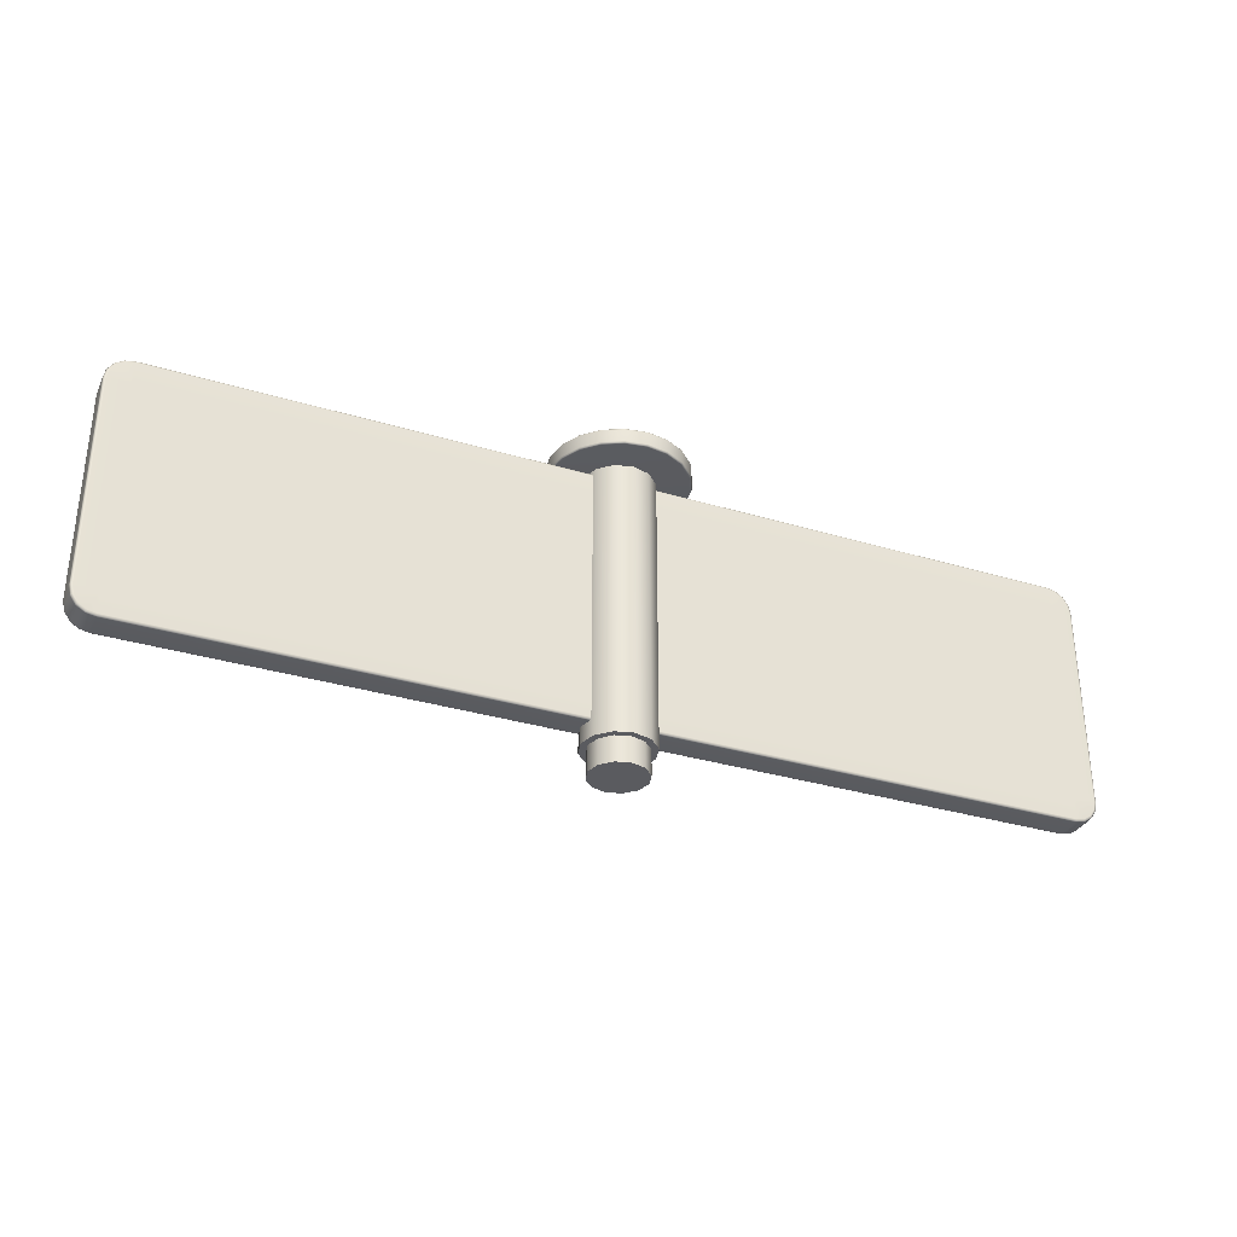
<metadata>
{"format":"obj","ext":"obj","renderer":"f3d","projection":"perspective","resolution":1024,"background":"white","views":[{"elev":-32.8,"azim":157.3,"up":"+Y"}]}
</metadata>
<code>
g Obstacle_TurnstileSingle_Vanilla_LARGE
v 0.3532 5.256 -0.2107
v 0.3532 5.242 -0.2402
v 7.869 5.242 -0.2402
v 7.87 5.256 -0.2107
v 7.87 5.256 0.2136
v 0.3532 5.256 0.2136
v 0.3532 5.242 0.2431
v 7.869 5.242 0.2431
v 0.3532 0.7339 0.2136
v 0.3532 0.7479 0.2431
v 7.869 0.7479 0.2431
v 7.87 0.7339 0.2136
v 7.87 0.7339 -0.2107
v 0.3532 0.7339 -0.2107
v 0.3532 0.7479 -0.2402
v 7.869 0.7479 -0.2402
v 0.3532 0.7816 -0.2525
v 0.3532 0.7479 -0.2402
v 7.869 0.7479 -0.2402
v 7.865 0.7816 -0.2525
v 8.031 0.7801 -0.2402
v 0.3532 1.167 -0.2525
v 7.87 1.167 -0.2525
v 7.87 4.822 -0.2525
v 0.3532 4.822 -0.2525
v 8.017 0.8118 -0.2525
v 8.167 0.871 -0.2402
v 8.142 0.8952 -0.2525
v 8.258 1.007 -0.2402
v 8.226 1.02 -0.2525
v 8.29 1.169 -0.2402
v 8.256 1.172 -0.2525
v 8.29 4.821 -0.2402
v 8.256 4.818 -0.2525
v 8.258 4.983 -0.2402
v 8.226 4.97 -0.2525
v 8.167 5.119 -0.2402
v 8.142 5.095 -0.2525
v 8.031 5.21 -0.2402
v 8.017 5.178 -0.2525
v 7.869 5.242 -0.2402
v 7.865 5.208 -0.2525
v 0.3532 5.242 -0.2402
v 0.3532 5.208 -0.2525
v 7.87 5.256 -0.2107
v 7.869 5.242 -0.2402
v 8.031 5.21 -0.2402
v 8.036 5.223 -0.2107
v 8.167 5.119 -0.2402
v 8.036 5.223 0.2136
v 7.87 5.256 0.2136
v 7.869 5.242 0.2431
v 8.031 5.21 0.2431
v 8.177 5.129 0.2176
v 8.167 5.119 0.2431
v 8.177 5.129 -0.2067
v 8.258 4.983 -0.2402
v 8.271 4.988 0.2136
v 8.258 4.983 0.2431
v 8.271 4.988 -0.2107
v 8.29 4.821 -0.2402
v 8.304 4.822 0.2136
v 8.29 4.821 0.2431
v 8.304 4.822 -0.2107
v 8.29 1.169 -0.2402
v 8.304 1.167 -0.2107
v 8.258 1.007 -0.2402
v 8.304 1.167 0.2136
v 8.29 1.169 0.2431
v 8.271 1.002 0.2136
v 8.258 1.007 0.2431
v 8.271 1.002 -0.2107
v 8.167 0.871 -0.2402
v 8.177 0.8609 0.2136
v 8.167 0.871 0.2431
v 8.177 0.8609 -0.2107
v 8.031 0.7801 -0.2402
v 8.036 0.7669 0.2136
v 8.031 0.7801 0.2431
v 8.036 0.7669 -0.2107
v 7.869 0.7479 -0.2402
v 7.87 0.7339 -0.2107
v 7.87 0.7339 0.2136
v 7.869 0.7479 0.2431
v 0.3532 5.208 0.2553
v 0.3532 5.242 0.2431
v 7.869 5.242 0.2431
v 7.865 5.208 0.2553
v 8.031 5.21 0.2431
v 0.3532 4.822 0.2553
v 7.87 4.822 0.2553
v 7.87 1.167 0.2553
v 0.3532 1.167 0.2553
v 8.017 5.178 0.2553
v 8.167 5.119 0.2431
v 8.142 5.095 0.2553
v 8.258 4.983 0.2431
v 8.226 4.97 0.2553
v 8.29 4.821 0.2431
v 8.256 4.818 0.2553
v 8.29 1.169 0.2431
v 8.256 1.172 0.2553
v 8.258 1.007 0.2431
v 8.226 1.02 0.2553
v 8.167 0.871 0.2431
v 8.142 0.8952 0.2553
v 8.031 0.7801 0.2431
v 8.017 0.8118 0.2553
v 7.869 0.7479 0.2431
v 7.865 0.7816 0.2553
v 0.3532 0.7479 0.2431
v 0.3532 0.7816 0.2553
v -0.3824 5.256 0.2136
v -0.3824 5.242 0.2431
v -7.868 5.242 0.2431
v -7.869 5.256 0.2136
v -7.869 5.256 -0.2107
v -0.3824 5.256 -0.2107
v -0.3824 5.242 -0.2402
v -7.868 5.242 -0.2402
v -0.3824 0.7339 -0.2107
v -0.3824 0.7479 -0.2402
v -7.869 0.7477 -0.2402
v -7.87 0.7339 -0.2107
v -7.87 0.7339 0.2136
v -0.3824 0.7339 0.2136
v -0.3824 0.7479 0.2431
v -7.869 0.7477 0.2431
v -0.3824 0.7816 0.2553
v -0.3824 0.7479 0.2431
v -7.869 0.7477 0.2431
v -7.865 0.7816 0.2553
v -8.031 0.7801 0.2431
v -0.3824 1.167 0.2553
v -7.87 1.167 0.2553
v -7.87 4.822 0.2553
v -0.3824 4.822 0.2553
v -8.017 0.8118 0.2553
v -8.167 0.871 0.2431
v -8.142 0.8952 0.2553
v -8.258 1.007 0.2431
v -8.226 1.02 0.2553
v -8.29 1.169 0.2431
v -8.256 1.172 0.2553
v -8.29 4.821 0.2431
v -8.256 4.818 0.2553
v -8.258 4.983 0.2431
v -8.226 4.97 0.2553
v -8.167 5.119 0.2431
v -8.142 5.095 0.2553
v -8.031 5.21 0.2431
v -8.017 5.178 0.2553
v -7.868 5.242 0.2431
v -7.865 5.208 0.2553
v -0.3824 5.242 0.2431
v -0.3824 5.208 0.2553
v -7.869 5.256 0.2136
v -7.868 5.242 0.2431
v -8.031 5.21 0.2431
v -8.036 5.223 0.2136
v -8.167 5.119 0.2431
v -8.036 5.223 -0.2107
v -7.869 5.256 -0.2107
v -7.868 5.242 -0.2402
v -8.031 5.21 -0.2402
v -8.177 5.129 -0.2107
v -8.167 5.119 -0.2402
v -8.177 5.129 0.2136
v -8.258 4.983 0.2431
v -8.271 4.988 -0.2107
v -8.258 4.983 -0.2402
v -8.271 4.988 0.2136
v -8.29 4.821 0.2431
v -8.304 4.822 -0.2107
v -8.29 4.821 -0.2402
v -8.304 4.822 0.2136
v -8.29 1.169 0.2431
v -8.304 1.168 0.2136
v -8.258 1.007 0.2431
v -8.304 1.168 -0.2107
v -8.29 1.169 -0.2402
v -8.271 1.002 -0.2107
v -8.258 1.007 -0.2402
v -8.271 1.002 0.2136
v -8.167 0.871 0.2431
v -8.177 0.8609 -0.2107
v -8.167 0.871 -0.2402
v -8.177 0.8609 0.2136
v -8.031 0.7801 0.2431
v -8.036 0.7669 -0.2107
v -8.031 0.7801 -0.2402
v -8.036 0.7669 0.2136
v -7.869 0.7477 0.2431
v -7.87 0.7339 0.2136
v -7.87 0.7339 -0.2107
v -7.869 0.7477 -0.2402
v -0.3824 5.208 -0.2525
v -0.3824 5.242 -0.2402
v -7.868 5.242 -0.2402
v -7.865 5.208 -0.2525
v -8.031 5.21 -0.2402
v -0.3824 4.822 -0.2525
v -7.87 4.822 -0.2525
v -7.87 1.167 -0.2525
v -0.3824 1.167 -0.2525
v -8.017 5.178 -0.2525
v -8.167 5.119 -0.2402
v -8.142 5.095 -0.2525
v -8.258 4.983 -0.2402
v -8.226 4.97 -0.2525
v -8.29 4.821 -0.2402
v -8.256 4.818 -0.2525
v -8.29 1.169 -0.2402
v -8.256 1.172 -0.2525
v -8.258 1.007 -0.2402
v -8.226 1.02 -0.2525
v -8.167 0.871 -0.2402
v -8.142 0.8952 -0.2525
v -8.031 0.7801 -0.2402
v -8.017 0.8118 -0.2525
v -7.869 0.7477 -0.2402
v -7.865 0.7816 -0.2525
v -0.3824 0.7479 -0.2402
v -0.3824 0.7816 -0.2525
v 0.3053 0.4443 -0.5289
v 3.815e-07 5.318 -0.6107
v 3.815e-07 0.4443 -0.6107
v 0.3053 5.318 -0.5289
v 0.5289 0.4443 -0.3053
v 0.5289 5.318 -0.3053
v 0.6107 0.4443 -1.526e-06
v 0.6107 5.318 -1.526e-06
v 0.5289 0.4443 0.3053
v 0.5289 5.318 0.3053
v 0.3053 0.4443 0.5289
v 0.3053 5.318 0.5289
v 3.815e-07 0.4443 0.6107
v 3.815e-07 5.318 0.6107
v 3.815e-07 0.4443 -0.6107
v 3.815e-07 5.318 -0.6107
v -0.3053 5.318 -0.5289
v -0.3053 0.4443 -0.5289
v -0.5289 5.318 -0.3053
v -0.5289 0.4443 -0.3053
v -0.6107 5.318 -1.526e-06
v -0.6107 0.4443 -1.526e-06
v -0.5289 5.318 0.3053
v -0.5289 0.4443 0.3053
v -0.3053 5.318 0.5289
v -0.3053 0.4443 0.5289
v 3.815e-07 5.318 0.6107
v 3.815e-07 0.4443 0.6107
v 0.2482 3.477e-15 -0.4299
v 3.815e-07 0.4443 -0.4965
v 3.815e-07 3.477e-15 -0.4965
v 0.2482 0.4443 -0.4299
v 0.4299 3.477e-15 -0.2482
v 0.4299 0.4443 -0.2482
v 0.4965 3.477e-15 -1.526e-06
v 0.4965 0.4443 -1.526e-06
v 0.4299 3.477e-15 0.2482
v 0.4299 0.4443 0.2482
v 0.2482 3.477e-15 0.4299
v 0.2482 0.4443 0.4299
v 3.815e-07 3.477e-15 0.4965
v 3.815e-07 0.4443 0.4965
v 3.815e-07 3.477e-15 -0.4965
v 3.815e-07 0.4443 -0.4965
v -0.2482 0.4443 -0.4299
v -0.2482 3.477e-15 -0.4299
v -0.4299 0.4443 -0.2482
v -0.4299 3.477e-15 -0.2482
v -0.4965 0.4443 -1.526e-06
v -0.4965 3.477e-15 -1.526e-06
v -0.4299 0.4443 0.2482
v -0.4299 3.477e-15 0.2482
v -0.2482 0.4443 0.4299
v -0.2482 3.477e-15 0.4299
v 3.815e-07 0.4443 0.4965
v 3.815e-07 3.477e-15 0.4965
v 0.7004 5.349 -0.9641
v 0.3648 5.322 -1.123
v 0.6939 5.322 -0.955
v 0.3682 5.349 -1.133
v 3.815e-07 5.322 -1.18
v 0.3682 5.567 -1.133
v 0.7004 5.567 -0.9641
v 0.6939 5.594 -0.955
v 0.3648 5.594 -1.123
v 3.815e-07 5.567 -1.192
v 3.814e-07 5.594 -1.18
v 3.815e-07 5.349 -1.192
v -0.3648 5.322 -1.123
v -0.3682 5.567 -1.133
v -0.3648 5.594 -1.123
v -0.3682 5.349 -1.133
v -0.6939 5.322 -0.955
v -0.7004 5.567 -0.9641
v -0.6939 5.594 -0.955
v -0.7004 5.349 -0.9641
v -0.955 5.322 -0.6939
v -0.9641 5.567 -0.7004
v -0.955 5.594 -0.6939
v -0.9641 5.349 -0.7004
v -1.123 5.322 -0.3648
v -1.133 5.567 -0.3682
v -1.123 5.594 -0.3648
v -1.133 5.349 -0.3682
v -1.18 5.322 -1.526e-06
v -1.192 5.567 -1.526e-06
v -1.18 5.594 -1.526e-06
v -1.192 5.349 -1.526e-06
v -1.123 5.322 0.3648
v -1.133 5.567 0.3682
v -1.123 5.594 0.3648
v -1.133 5.349 0.3682
v -0.955 5.322 0.6939
v -0.9641 5.567 0.7004
v -0.955 5.594 0.6939
v -0.9641 5.349 0.7004
v -0.6939 5.322 0.955
v -0.7004 5.349 0.9641
v -0.7004 5.567 0.9641
v -0.6939 5.594 0.955
v -0.7004 5.349 0.9641
v -0.3648 5.322 1.123
v -0.6939 5.322 0.955
v -0.3682 5.349 1.133
v 3.445e-07 5.322 1.18
v -0.3682 5.567 1.133
v -0.7004 5.567 0.9641
v -0.6939 5.594 0.955
v -0.3648 5.594 1.123
v 3.46e-07 5.567 1.192
v 3.445e-07 5.594 1.18
v 3.46e-07 5.349 1.192
v 0.3648 5.322 1.123
v 0.3682 5.567 1.133
v 0.3648 5.594 1.123
v 0.3682 5.349 1.133
v 0.6939 5.322 0.955
v 0.7004 5.567 0.9641
v 0.6939 5.594 0.955
v 0.7004 5.349 0.9641
v 0.955 5.322 0.6939
v 0.9641 5.567 0.7004
v 0.955 5.594 0.6939
v 0.9641 5.349 0.7004
v 1.123 5.322 0.3648
v 1.133 5.567 0.3682
v 1.123 5.594 0.3648
v 1.133 5.349 0.3682
v 1.18 5.322 -1.537e-06
v 1.192 5.567 -1.526e-06
v 1.18 5.594 -1.537e-06
v 1.192 5.349 -1.526e-06
v 1.123 5.322 -0.3648
v 1.133 5.567 -0.3682
v 1.123 5.594 -0.3648
v 1.133 5.349 -0.3682
v 0.955 5.322 -0.6939
v 0.9641 5.567 -0.7004
v 0.955 5.594 -0.6939
v 0.9641 5.349 -0.7004
v 0.6939 5.322 -0.955
v 0.7004 5.349 -0.9641
v 0.7004 5.567 -0.9641
v 0.6939 5.594 -0.955
v 0.4965 3.477e-15 -1.526e-06
v 3.815e-07 -4.321e-07 -1.526e-06
v 0.4299 3.477e-15 0.2482
v 0.4299 3.477e-15 -0.2482
v 0.2482 3.477e-15 0.4299
v 0.2482 3.477e-15 -0.4299
v 3.815e-07 3.477e-15 0.4965
v 3.815e-07 3.477e-15 -0.4965
v -0.2482 3.477e-15 0.4299
v -0.2482 3.477e-15 -0.4299
v -0.4299 3.477e-15 0.2482
v -0.4299 3.477e-15 -0.2482
v -0.4965 3.477e-15 -1.526e-06
v 1.123 5.594 -0.3648
v 1.18 5.594 -1.537e-06
v 1.153 5.605 -1.565e-06
v 1.097 5.605 -0.3565
v 0.955 5.594 -0.6939
v 1.097 5.605 0.3564
v 1.123 5.594 0.3648
v 3.815e-07 5.605 -1.526e-06
v 0.9332 5.605 -0.678
v 0.9332 5.605 0.678
v 0.678 5.605 -0.9332
v 0.6939 5.594 -0.955
v 0.955 5.594 0.6939
v 0.3648 5.594 -1.123
v 0.678 5.605 0.9332
v 0.6939 5.594 0.955
v 0.3564 5.605 -1.097
v 3.814e-07 5.594 -1.18
v 0.3564 5.605 1.097
v 0.3648 5.594 1.123
v 3.811e-07 5.605 -1.153
v -0.3648 5.594 -1.123
v 3.411e-07 5.605 1.153
v 3.445e-07 5.594 1.18
v -0.3564 5.605 -1.097
v -0.3564 5.605 1.097
v -0.678 5.605 -0.9332
v -0.6939 5.594 -0.955
v -0.3648 5.594 1.123
v -0.955 5.594 -0.6939
v -0.678 5.605 0.9332
v -0.6939 5.594 0.955
v -0.9332 5.605 -0.678
v -1.123 5.594 -0.3648
v -0.9332 5.605 0.678
v -0.955 5.594 0.6939
v -1.097 5.605 -0.3565
v -1.18 5.594 -1.526e-06
v -1.097 5.605 0.3564
v -1.123 5.594 0.3648
v -1.153 5.605 -1.526e-06
v 1.123 5.322 0.3648
v 1.18 5.322 -1.537e-06
v 1.153 5.311 -1.565e-06
v 1.097 5.311 0.3564
v 0.955 5.322 0.6939
v 1.097 5.311 -0.3565
v 1.123 5.322 -0.3648
v 0.9332 5.311 0.678
v 0.6939 5.322 0.955
v 3.815e-07 5.311 -1.526e-06
v 0.9332 5.311 -0.678
v 0.678 5.311 0.9332
v 0.955 5.322 -0.6939
v 0.3648 5.322 1.123
v 0.678 5.311 -0.9332
v 0.6939 5.322 -0.955
v 0.3564 5.311 1.097
v 3.445e-07 5.322 1.18
v 0.3564 5.311 -1.097
v 0.3648 5.322 -1.123
v 3.409e-07 5.311 1.153
v -0.3648 5.322 1.123
v 3.815e-07 5.311 -1.153
v 3.815e-07 5.322 -1.18
v -0.3564 5.311 1.097
v -0.3564 5.311 -1.097
v -0.678 5.311 0.9332
v -0.6939 5.322 0.955
v -0.3648 5.322 -1.123
v -0.955 5.322 0.6939
v -0.678 5.311 -0.9332
v -0.6939 5.322 -0.955
v -0.9332 5.311 0.678
v -1.123 5.322 0.3648
v -0.9332 5.311 -0.678
v -0.955 5.322 -0.6939
v -1.097 5.311 0.3564
v -1.18 5.322 -1.526e-06
v -1.097 5.311 -0.3565
v -1.123 5.322 -0.3648
v -1.153 5.311 -1.526e-06
v -0.3053 0.4443 -0.5289
v 3.815e-07 0.4443 -0.4965
v 3.815e-07 0.4443 -0.6107
v -0.2482 0.4443 -0.4299
v 0.2482 0.4443 -0.4299
v -0.5289 0.4443 -0.3053
v 0.3053 0.4443 -0.5289
v -0.4299 0.4443 -0.2482
v 0.4299 0.4443 -0.2482
v -0.6107 0.4443 -1.526e-06
v 0.5289 0.4443 -0.3053
v -0.4965 0.4443 -1.526e-06
v 0.4965 0.4443 -1.526e-06
v -0.5289 0.4443 0.3053
v 0.6107 0.4443 -1.526e-06
v -0.4299 0.4443 0.2482
v 0.4299 0.4443 0.2482
v -0.3053 0.4443 0.5289
v 0.5289 0.4443 0.3053
v -0.2482 0.4443 0.4299
v 0.2482 0.4443 0.4299
v 3.815e-07 0.4443 0.6107
v 0.3053 0.4443 0.5289
v 3.815e-07 0.4443 0.4965
g Obstacle_TurnstileSingle_Vanilla_LARGE_0
f 3 2 1
f 4 3 1
f 5 4 1
f 6 5 1
f 5 6 7
f 8 5 7
f 11 10 9
f 12 11 9
f 13 12 9
f 14 13 9
f 13 14 15
f 16 13 15
f 19 18 17
f 20 19 17
f 21 19 20
f 17 22 20
f 22 23 20
f 24 23 22
f 25 24 22
f 26 21 20
f 20 23 26
f 21 26 27
f 26 28 27
f 23 28 26
f 27 28 29
f 28 30 29
f 30 28 23
f 29 30 31
f 30 32 31
f 32 30 23
f 31 32 33
f 34 32 23
f 32 34 33
f 24 34 23
f 35 33 34
f 36 35 34
f 36 34 24
f 35 36 37
f 36 38 37
f 38 36 24
f 37 38 39
f 38 40 39
f 40 38 24
f 39 40 41
f 42 40 24
f 40 42 41
f 42 24 25
f 41 42 43
f 44 42 25
f 42 44 43
f 47 46 45
f 48 47 45
f 49 47 48
f 50 48 45
f 51 50 45
f 50 51 52
f 53 50 52
f 54 50 53
f 50 54 48
f 55 54 53
f 56 49 48
f 54 56 48
f 57 49 56
f 58 54 55
f 54 58 56
f 59 58 55
f 60 57 56
f 58 60 56
f 57 60 61
f 58 59 62
f 58 62 60
f 59 63 62
f 60 64 61
f 62 64 60
f 65 61 64
f 66 65 64
f 64 62 66
f 67 65 66
f 68 62 63
f 62 68 66
f 69 68 63
f 70 68 69
f 68 70 66
f 71 70 69
f 72 67 66
f 70 72 66
f 73 67 72
f 74 70 71
f 70 74 72
f 75 74 71
f 76 73 72
f 74 76 72
f 77 73 76
f 78 74 75
f 74 78 76
f 79 78 75
f 80 77 76
f 78 80 76
f 77 80 81
f 80 82 81
f 83 82 80
f 78 83 80
f 78 79 83
f 79 84 83
f 87 86 85
f 88 87 85
f 89 87 88
f 85 90 88
f 90 91 88
f 92 91 90
f 93 92 90
f 94 89 88
f 88 91 94
f 95 89 94
f 96 95 94
f 94 91 96
f 97 95 96
f 98 97 96
f 96 91 98
f 97 98 99
f 98 100 99
f 98 91 100
f 101 99 100
f 100 91 102
f 102 101 100
f 91 92 102
f 103 101 102
f 104 103 102
f 102 92 104
f 105 103 104
f 106 105 104
f 92 106 104
f 107 105 106
f 108 107 106
f 108 106 92
f 107 108 109
f 110 108 92
f 108 110 109
f 110 92 93
f 109 110 111
f 112 110 93
f 110 112 111
f 115 114 113
f 116 115 113
f 117 116 113
f 118 117 113
f 117 118 119
f 120 117 119
f 123 122 121
f 124 123 121
f 125 124 121
f 126 125 121
f 125 126 127
f 128 125 127
f 131 130 129
f 132 131 129
f 133 131 132
f 129 134 132
f 134 135 132
f 136 135 134
f 137 136 134
f 138 133 132
f 132 135 138
f 133 138 139
f 138 140 139
f 135 140 138
f 139 140 141
f 140 142 141
f 142 140 135
f 141 142 143
f 142 144 143
f 144 142 135
f 143 144 145
f 146 144 135
f 144 146 145
f 136 146 135
f 147 145 146
f 148 147 146
f 148 146 136
f 147 148 149
f 148 150 149
f 150 148 136
f 149 150 151
f 150 152 151
f 152 150 136
f 151 152 153
f 154 152 136
f 152 154 153
f 154 136 137
f 153 154 155
f 156 154 137
f 154 156 155
f 159 158 157
f 160 159 157
f 161 159 160
f 162 160 157
f 163 162 157
f 162 163 164
f 165 162 164
f 166 162 165
f 162 166 160
f 167 166 165
f 168 161 160
f 166 168 160
f 169 161 168
f 170 166 167
f 166 170 168
f 171 170 167
f 172 169 168
f 170 172 168
f 169 172 173
f 170 171 174
f 170 174 172
f 171 175 174
f 172 176 173
f 174 176 172
f 177 173 176
f 178 177 176
f 176 174 178
f 179 177 178
f 180 174 175
f 174 180 178
f 181 180 175
f 182 180 181
f 180 182 178
f 183 182 181
f 184 179 178
f 182 184 178
f 185 179 184
f 186 182 183
f 182 186 184
f 187 186 183
f 188 185 184
f 186 188 184
f 189 185 188
f 190 186 187
f 186 190 188
f 191 190 187
f 192 189 188
f 190 192 188
f 189 192 193
f 192 194 193
f 195 194 192
f 190 195 192
f 190 191 195
f 191 196 195
f 199 198 197
f 200 199 197
f 201 199 200
f 197 202 200
f 202 203 200
f 204 203 202
f 205 204 202
f 206 201 200
f 200 203 206
f 207 201 206
f 208 207 206
f 206 203 208
f 209 207 208
f 210 209 208
f 208 203 210
f 209 210 211
f 210 212 211
f 210 203 212
f 213 211 212
f 212 203 214
f 214 213 212
f 203 204 214
f 215 213 214
f 216 215 214
f 214 204 216
f 217 215 216
f 218 217 216
f 204 218 216
f 219 217 218
f 220 219 218
f 220 218 204
f 219 220 221
f 222 220 204
f 220 222 221
f 222 204 205
f 221 222 223
f 224 222 205
f 222 224 223
f 227 226 225
f 226 228 225
f 225 228 229
f 228 230 229
f 229 230 231
f 230 232 231
f 231 232 233
f 232 234 233
f 233 234 235
f 234 236 235
f 235 236 237
f 236 238 237
f 241 240 239
f 242 241 239
f 243 241 242
f 244 243 242
f 245 243 244
f 246 245 244
f 247 245 246
f 248 247 246
f 249 247 248
f 250 249 248
f 251 249 250
f 252 251 250
f 255 254 253
f 254 256 253
f 253 256 257
f 256 258 257
f 257 258 259
f 258 260 259
f 259 260 261
f 260 262 261
f 261 262 263
f 262 264 263
f 263 264 265
f 264 266 265
f 269 268 267
f 270 269 267
f 271 269 270
f 272 271 270
f 273 271 272
f 274 273 272
f 275 273 274
f 276 275 274
f 277 275 276
f 278 277 276
f 279 277 278
f 280 279 278
f 283 282 281
f 282 284 281
f 282 285 284
f 284 286 281
f 286 287 281
f 287 286 288
f 286 289 288
f 286 290 289
f 290 286 284
f 290 291 289
f 285 292 284
f 292 290 284
f 285 293 292
f 290 294 291
f 294 290 292
f 294 295 291
f 293 296 292
f 296 294 292
f 293 297 296
f 294 298 295
f 298 294 296
f 298 299 295
f 297 300 296
f 300 298 296
f 297 301 300
f 298 302 299
f 302 298 300
f 302 303 299
f 301 304 300
f 304 302 300
f 301 305 304
f 302 306 303
f 306 302 304
f 306 307 303
f 305 308 304
f 308 306 304
f 305 309 308
f 306 310 307
f 310 306 308
f 310 311 307
f 309 312 308
f 312 310 308
f 309 313 312
f 310 314 311
f 314 310 312
f 314 315 311
f 313 316 312
f 316 314 312
f 313 317 316
f 314 318 315
f 318 314 316
f 318 319 315
f 317 320 316
f 320 318 316
f 317 321 320
f 321 322 320
f 322 323 320
f 323 318 320
f 318 323 319
f 323 324 319
f 327 326 325
f 326 328 325
f 326 329 328
f 328 330 325
f 330 331 325
f 331 330 332
f 330 333 332
f 330 334 333
f 334 330 328
f 334 335 333
f 329 336 328
f 336 334 328
f 329 337 336
f 334 338 335
f 338 334 336
f 338 339 335
f 337 340 336
f 340 338 336
f 337 341 340
f 338 342 339
f 342 338 340
f 342 343 339
f 341 344 340
f 344 342 340
f 341 345 344
f 342 346 343
f 346 342 344
f 346 347 343
f 345 348 344
f 348 346 344
f 345 349 348
f 346 350 347
f 350 346 348
f 350 351 347
f 349 352 348
f 352 350 348
f 349 353 352
f 350 354 351
f 354 350 352
f 354 355 351
f 353 356 352
f 356 354 352
f 356 353 357
f 355 354 358
f 358 354 356
f 359 355 358
f 360 356 357
f 360 358 356
f 357 361 360
f 358 362 359
f 362 358 360
f 362 363 359
f 361 364 360
f 364 362 360
f 361 365 364
f 365 366 364
f 366 367 364
f 367 362 364
f 362 367 363
f 367 368 363
f 371 370 369
f 369 370 372
f 373 370 371
f 372 370 374
f 375 370 373
f 374 370 376
f 377 370 375
f 376 370 378
f 379 370 377
f 378 370 380
f 381 370 379
f 380 370 381
f 384 383 382
f 385 384 382
f 382 386 385
f 383 384 387
f 388 383 387
f 385 389 384
f 384 389 387
f 386 390 385
f 390 389 385
f 387 389 391
f 388 387 391
f 392 389 390
f 386 393 390
f 393 392 390
f 394 388 391
f 393 395 392
f 394 391 396
f 391 389 396
f 397 394 396
f 395 398 392
f 398 389 392
f 395 399 398
f 397 396 400
f 396 389 400
f 401 397 400
f 399 402 398
f 402 389 398
f 399 403 402
f 401 400 404
f 400 389 404
f 405 401 404
f 406 389 402
f 403 406 402
f 404 389 407
f 405 404 407
f 408 389 406
f 403 409 406
f 409 408 406
f 410 405 407
f 409 411 408
f 410 407 412
f 407 389 412
f 413 410 412
f 411 414 408
f 414 389 408
f 411 415 414
f 413 412 416
f 412 389 416
f 417 413 416
f 415 418 414
f 418 389 414
f 415 419 418
f 417 416 420
f 416 389 420
f 421 417 420
f 422 389 418
f 419 422 418
f 420 389 422
f 421 420 422
f 419 421 422
f 425 424 423
f 426 425 423
f 426 423 427
f 424 425 428
f 429 424 428
f 430 426 427
f 430 427 431
f 426 432 425
f 425 432 428
f 430 432 426
f 428 432 433
f 428 433 429
f 434 432 430
f 434 430 431
f 433 435 429
f 434 431 436
f 433 437 435
f 433 432 437
f 437 438 435
f 439 434 436
f 439 432 434
f 439 436 440
f 437 441 438
f 437 432 441
f 441 442 438
f 443 439 440
f 443 432 439
f 443 440 444
f 441 445 442
f 441 432 445
f 445 446 442
f 447 443 444
f 447 432 443
f 445 432 448
f 445 448 446
f 449 432 447
f 447 444 450
f 449 447 450
f 448 451 446
f 449 450 452
f 448 453 451
f 448 432 453
f 453 454 451
f 455 449 452
f 455 432 449
f 455 452 456
f 453 457 454
f 453 432 457
f 457 458 454
f 459 455 456
f 459 432 455
f 459 456 460
f 457 461 458
f 457 432 461
f 461 462 458
f 463 460 462
f 463 459 460
f 463 432 459
f 461 432 463
f 461 463 462
f 466 465 464
f 465 467 464
f 468 465 466
f 464 467 469
f 470 468 466
f 467 471 469
f 472 468 470
f 469 471 473
f 474 472 470
f 471 475 473
f 476 472 474
f 473 475 477
f 478 476 474
f 475 479 477
f 480 476 478
f 477 479 481
f 482 480 478
f 479 483 481
f 484 480 482
f 481 483 485
f 486 484 482
f 483 487 485
f 487 484 486
f 485 487 486

</code>
